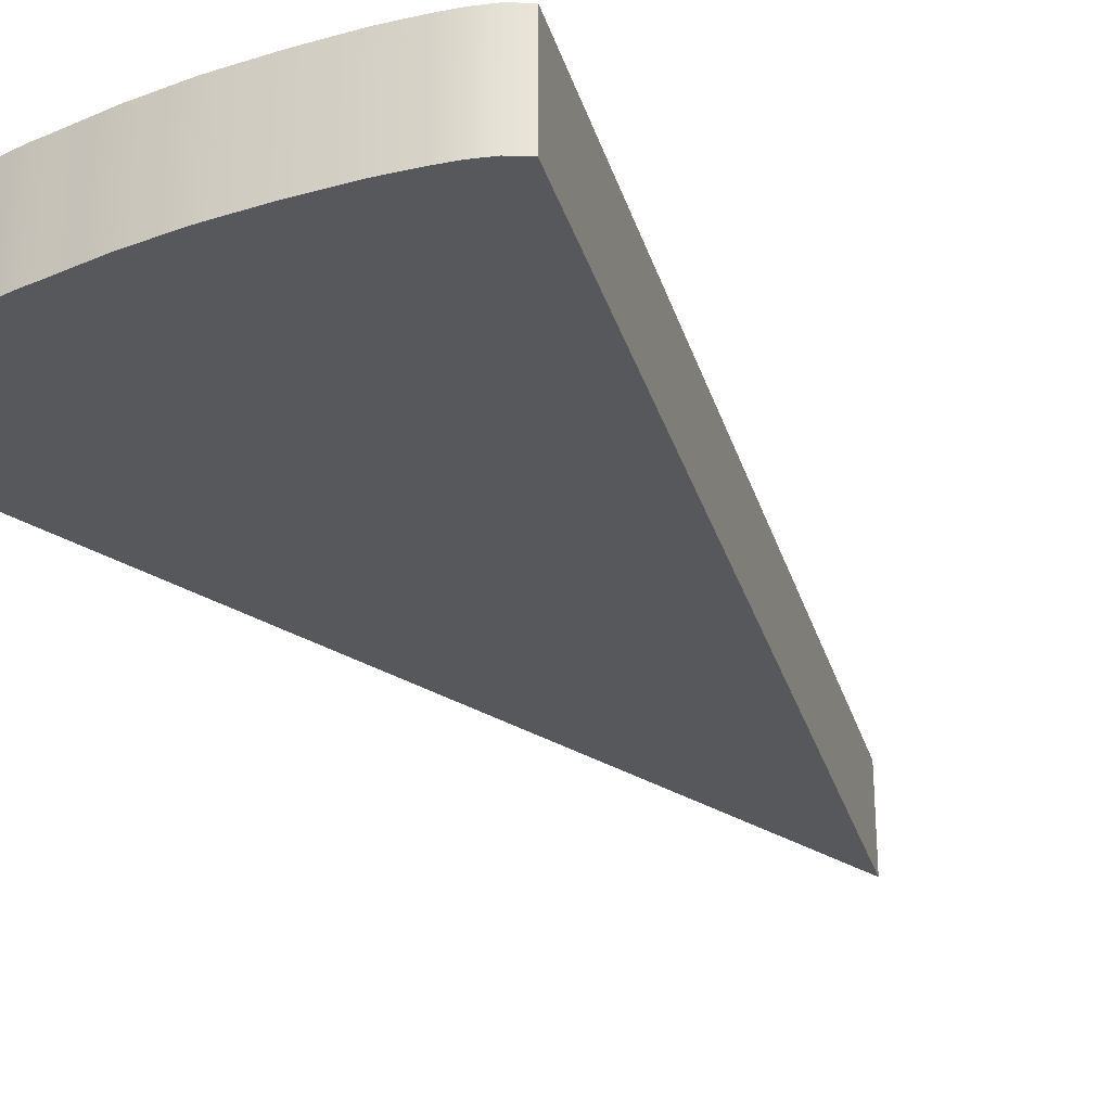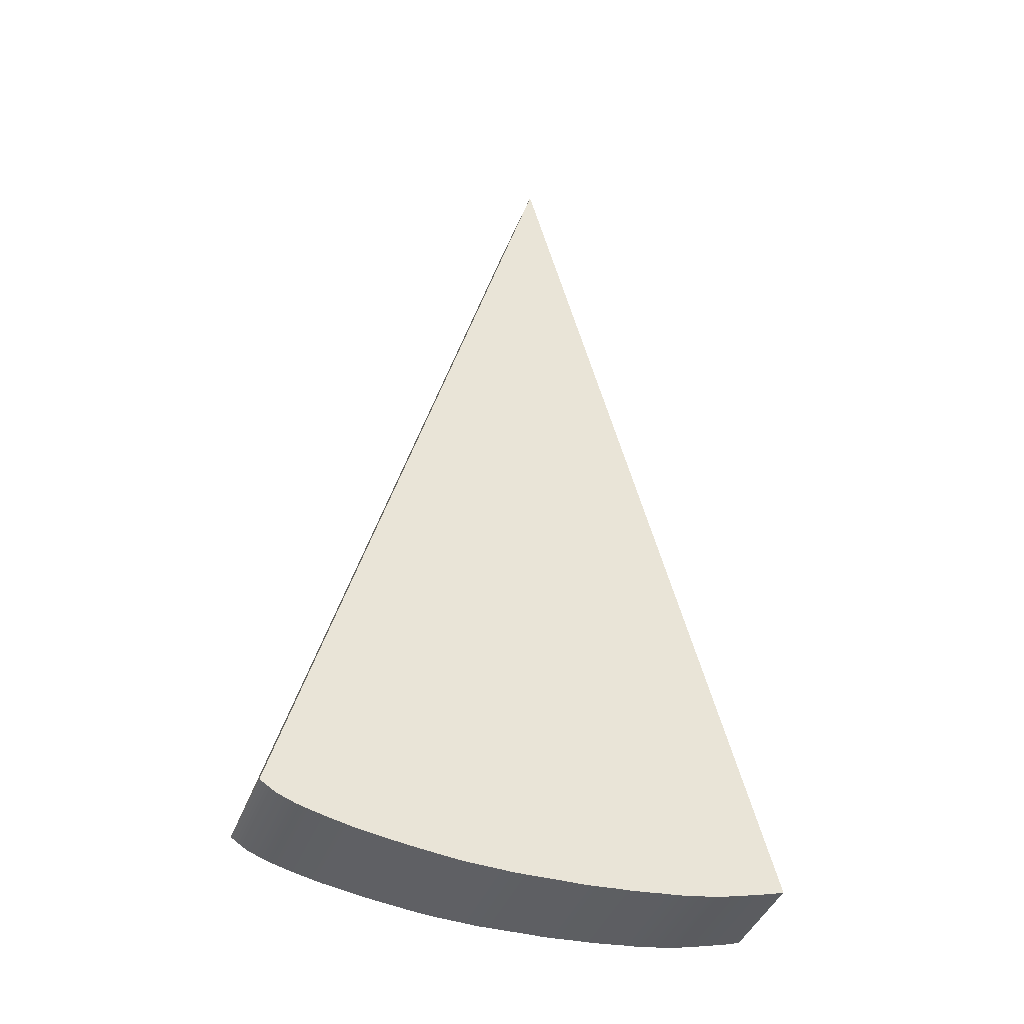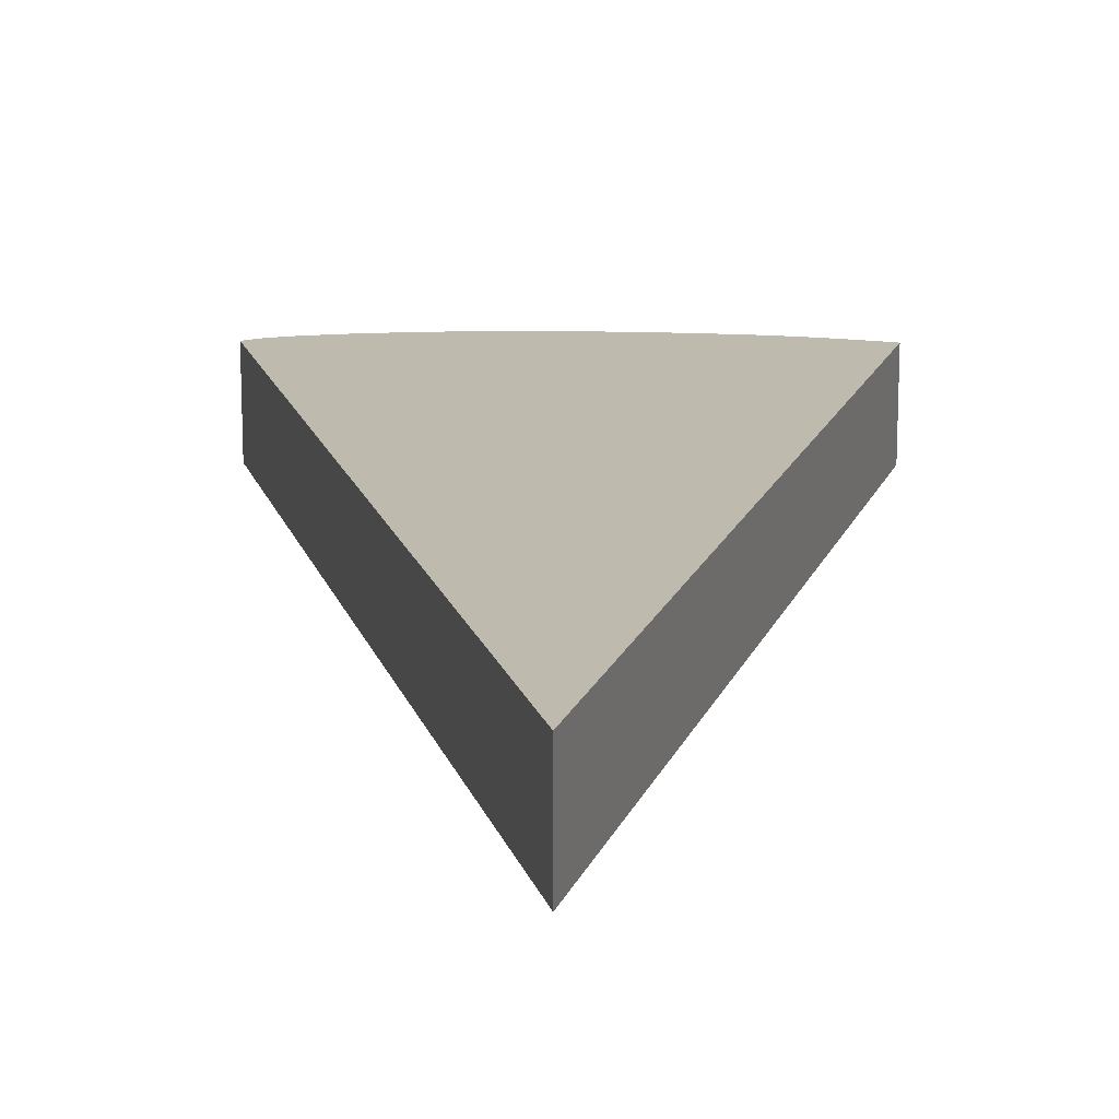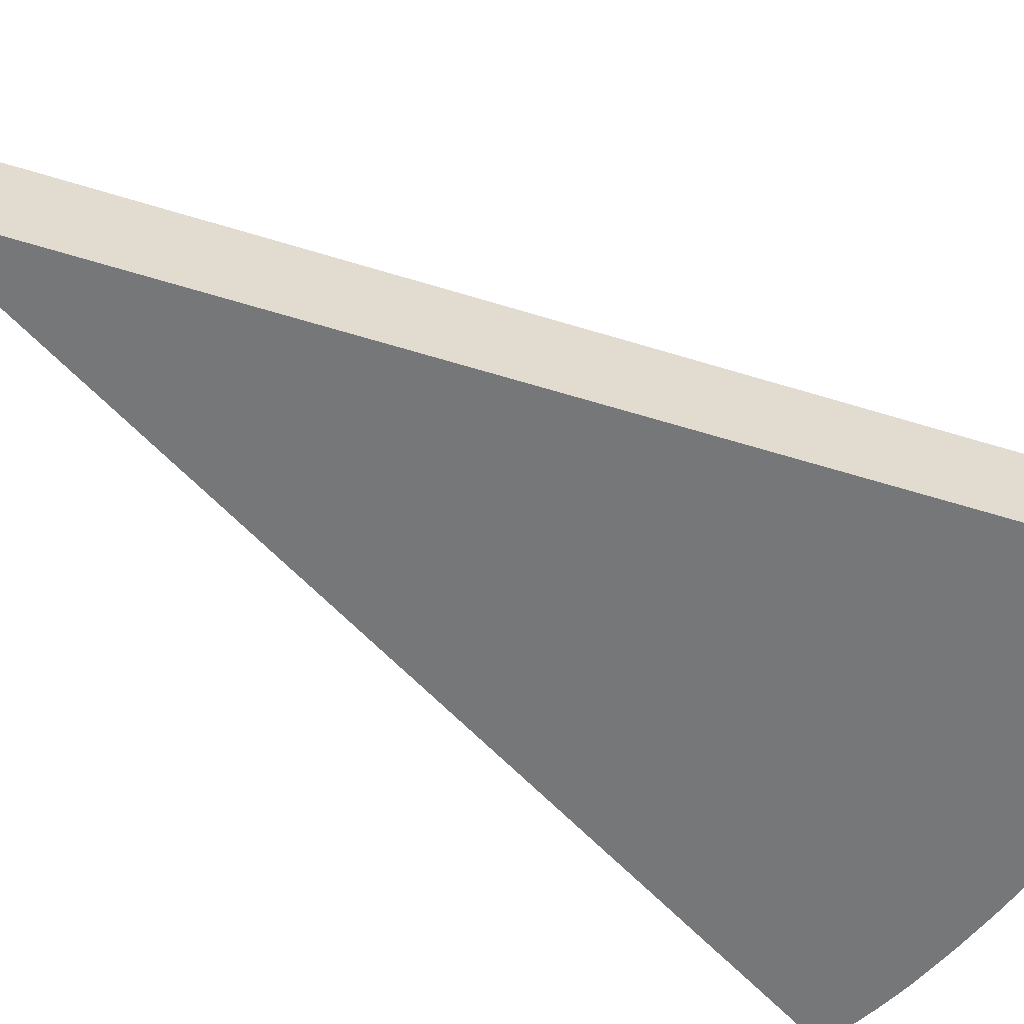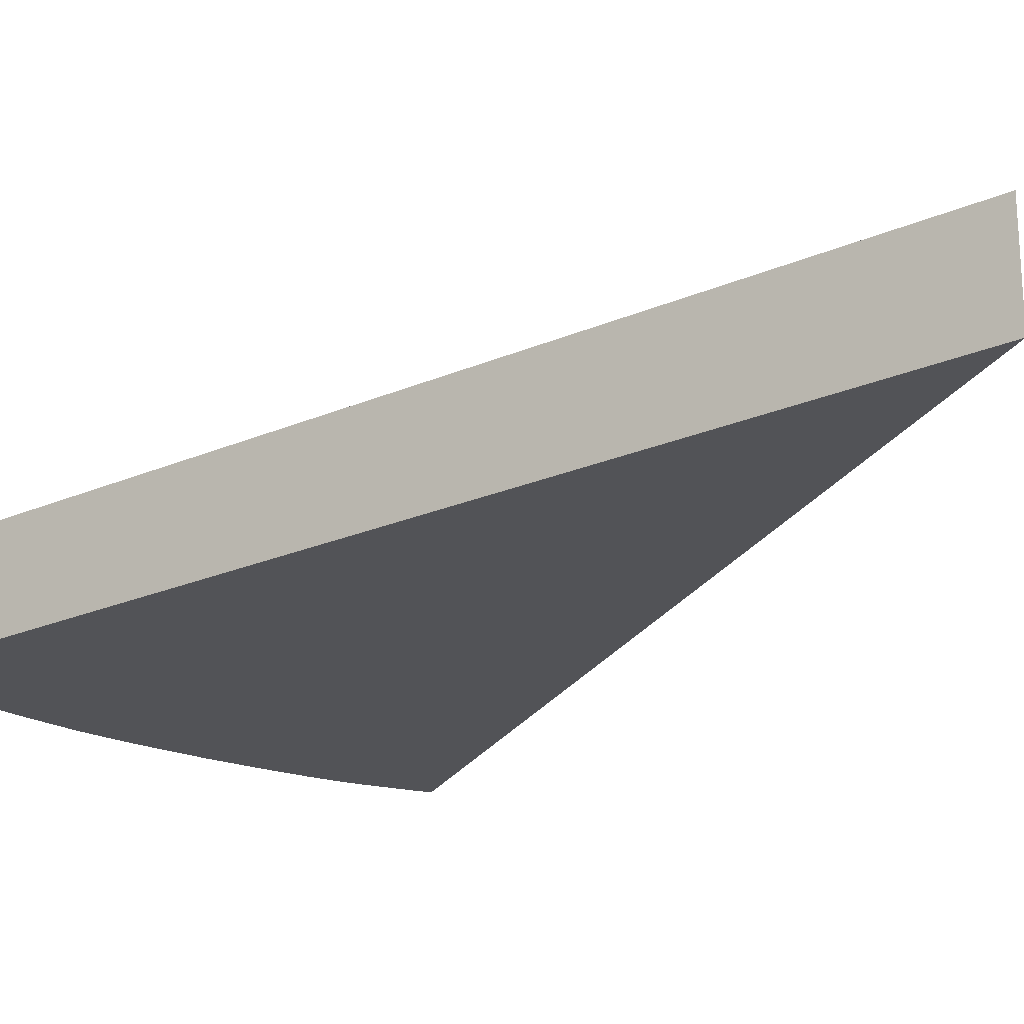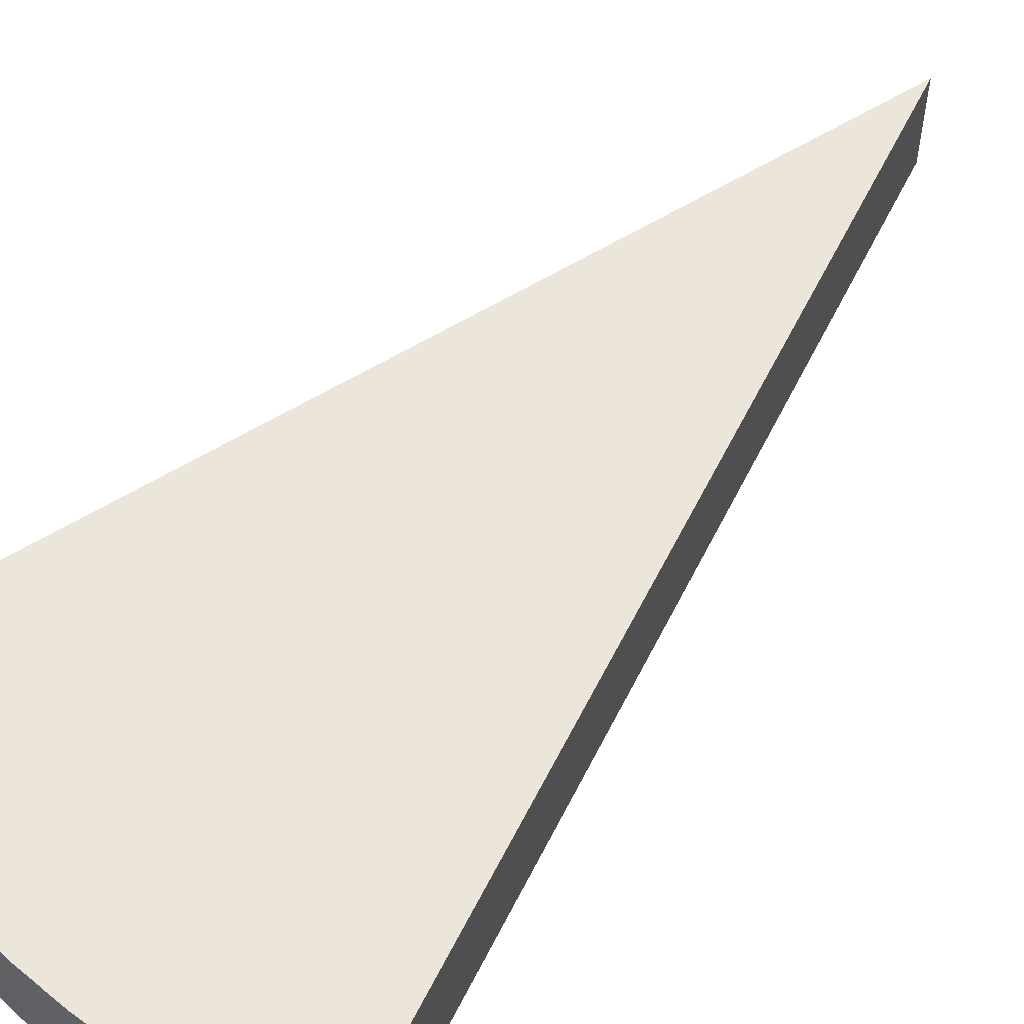
<metadata>
{"format":"obj","ext":"obj","renderer":"f3d","projection":"perspective","resolution":1024,"background":"white","views":[{"elev":-28.5,"azim":-149.2,"up":"+Y"},{"elev":-42.9,"azim":-20.8,"up":"+Z"},{"elev":15.8,"azim":1.0,"up":"+Y"},{"elev":-57.0,"azim":57.0,"up":"+Y"},{"elev":-22.5,"azim":-37.4,"up":"+Y"},{"elev":55.6,"azim":-138.4,"up":"+Y"}]}
</metadata>
<code>
g default
v 0 -0.5 -0
v 2.569 -0.5 -9.608
v 0 0.5 -0
v 2.569 0.5 -9.608
v -2.678 0.5 -9.588
v -2.678 -0.5 -9.588
v -2.515 0.5 -9.692
v -2.515 -0.5 -9.692
v -2.325 0.5 -9.763
v -2.325 -0.5 -9.763
v -2.143 0.5 -9.808
v -2.143 -0.5 -9.808
v -1.962 0.5 -9.848
v -1.962 -0.5 -9.848
v -1.782 0.5 -9.883
v -1.782 -0.5 -9.883
v -1.606 0.5 -9.907
v -1.606 -0.5 -9.907
v -1.429 0.5 -9.932
v -1.429 -0.5 -9.932
v -1.252 0.5 -9.955
v -1.252 -0.5 -9.955
v -1.078 0.5 -9.97
v -1.078 -0.5 -9.97
v -0.9031 0.5 -9.988
v -0.9031 -0.5 -9.988
v -0.7292 0.5 -10
v -0.7292 -0.5 -10
v -0.5577 0.5 -10.01
v -0.5577 -0.5 -10.01
v -0.387 0.5 -10.01
v -0.387 -0.5 -10.01
v -0.2157 0.5 -10.01
v -0.2157 -0.5 -10.01
v -0.04732 0.5 -10.01
v -0.04732 -0.5 -10.01
v 0.1211 0.5 -9.998
v 0.1211 -0.5 -9.998
v 0.2894 0.5 -9.991
v 0.2894 -0.5 -9.991
v 0.4584 0.5 -9.987
v 0.4584 -0.5 -9.987
v 0.6251 0.5 -9.974
v 0.6251 -0.5 -9.974
v 0.791 0.5 -9.958
v 0.791 -0.5 -9.958
v 0.9576 0.5 -9.945
v 0.9576 -0.5 -9.945
v 1.123 0.5 -9.926
v 1.123 -0.5 -9.926
v 1.287 0.5 -9.904
v 1.287 -0.5 -9.904
v 1.453 0.5 -9.886
v 1.453 -0.5 -9.886
v 1.615 0.5 -9.859
v 1.615 -0.5 -9.859
v 1.777 0.5 -9.828
v 1.777 -0.5 -9.828
v 1.938 0.5 -9.792
v 1.938 -0.5 -9.792
v 2.097 0.5 -9.749
v 2.097 -0.5 -9.749
v 2.255 0.5 -9.705
v 2.255 -0.5 -9.705
v 2.413 0.5 -9.66
v 2.413 -0.5 -9.66
g VisionPizza
f 1 2 4 3
f 3 4 65
f 3 5 6 1
f 1 66 2
f 2 66 65 4
f 3 7 5
f 1 6 8
f 7 8 6 5
f 3 9 7
f 1 8 10
f 9 10 8 7
f 3 11 9
f 1 10 12
f 11 12 10 9
f 3 13 11
f 1 12 14
f 13 14 12 11
f 3 15 13
f 1 14 16
f 15 16 14 13
f 3 17 15
f 1 16 18
f 17 18 16 15
f 3 19 17
f 1 18 20
f 19 20 18 17
f 3 21 19
f 1 20 22
f 21 22 20 19
f 3 23 21
f 1 22 24
f 23 24 22 21
f 3 25 23
f 1 24 26
f 25 26 24 23
f 3 27 25
f 1 26 28
f 27 28 26 25
f 3 29 27
f 1 28 30
f 29 30 28 27
f 3 31 29
f 1 30 32
f 31 32 30 29
f 3 33 31
f 1 32 34
f 33 34 32 31
f 3 35 33
f 1 34 36
f 35 36 34 33
f 3 37 35
f 1 36 38
f 37 38 36 35
f 3 39 37
f 1 38 40
f 39 40 38 37
f 3 41 39
f 1 40 42
f 41 42 40 39
f 3 43 41
f 1 42 44
f 43 44 42 41
f 3 45 43
f 1 44 46
f 45 46 44 43
f 3 47 45
f 1 46 48
f 47 48 46 45
f 3 49 47
f 1 48 50
f 49 50 48 47
f 3 51 49
f 1 50 52
f 51 52 50 49
f 3 53 51
f 1 52 54
f 53 54 52 51
f 3 55 53
f 1 54 56
f 55 56 54 53
f 3 57 55
f 1 56 58
f 57 58 56 55
f 3 59 57
f 1 58 60
f 59 60 58 57
f 3 61 59
f 1 60 62
f 61 62 60 59
f 3 63 61
f 1 62 64
f 63 64 62 61
f 3 65 63
f 1 64 66
f 65 66 64 63

</code>
